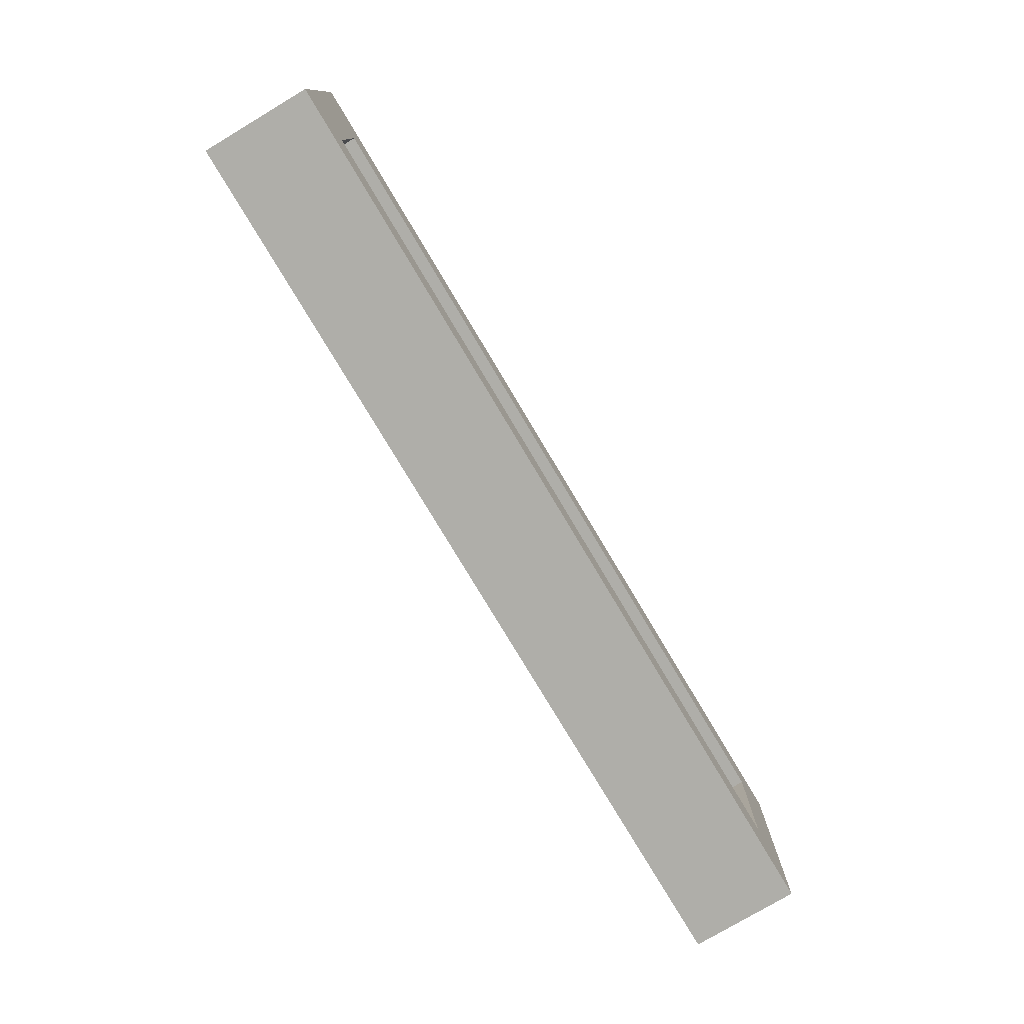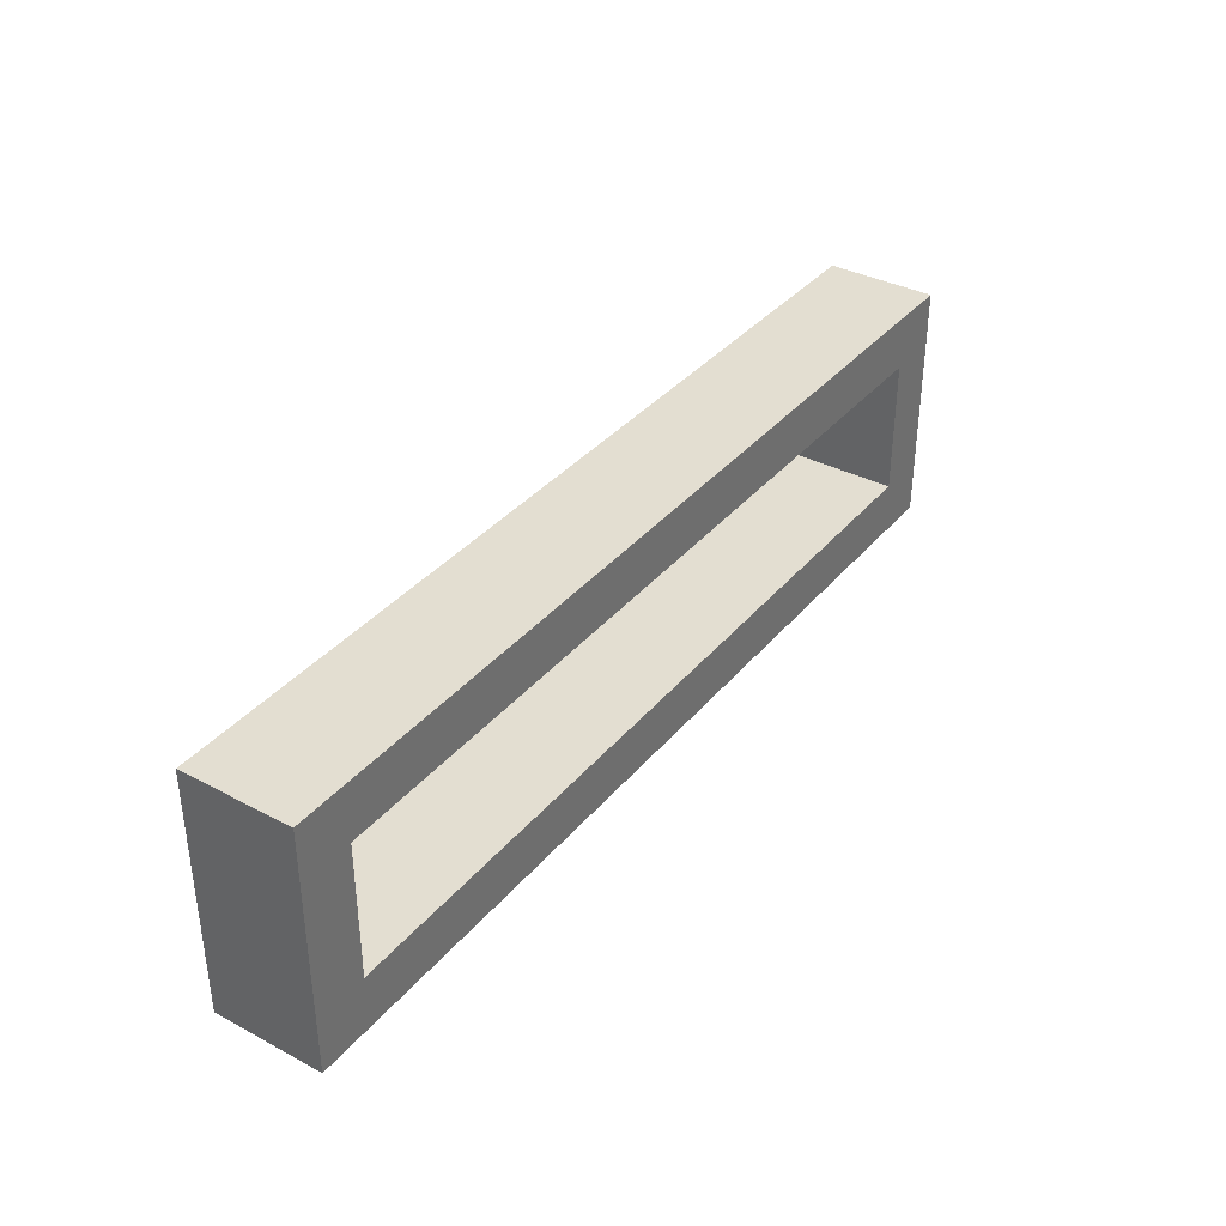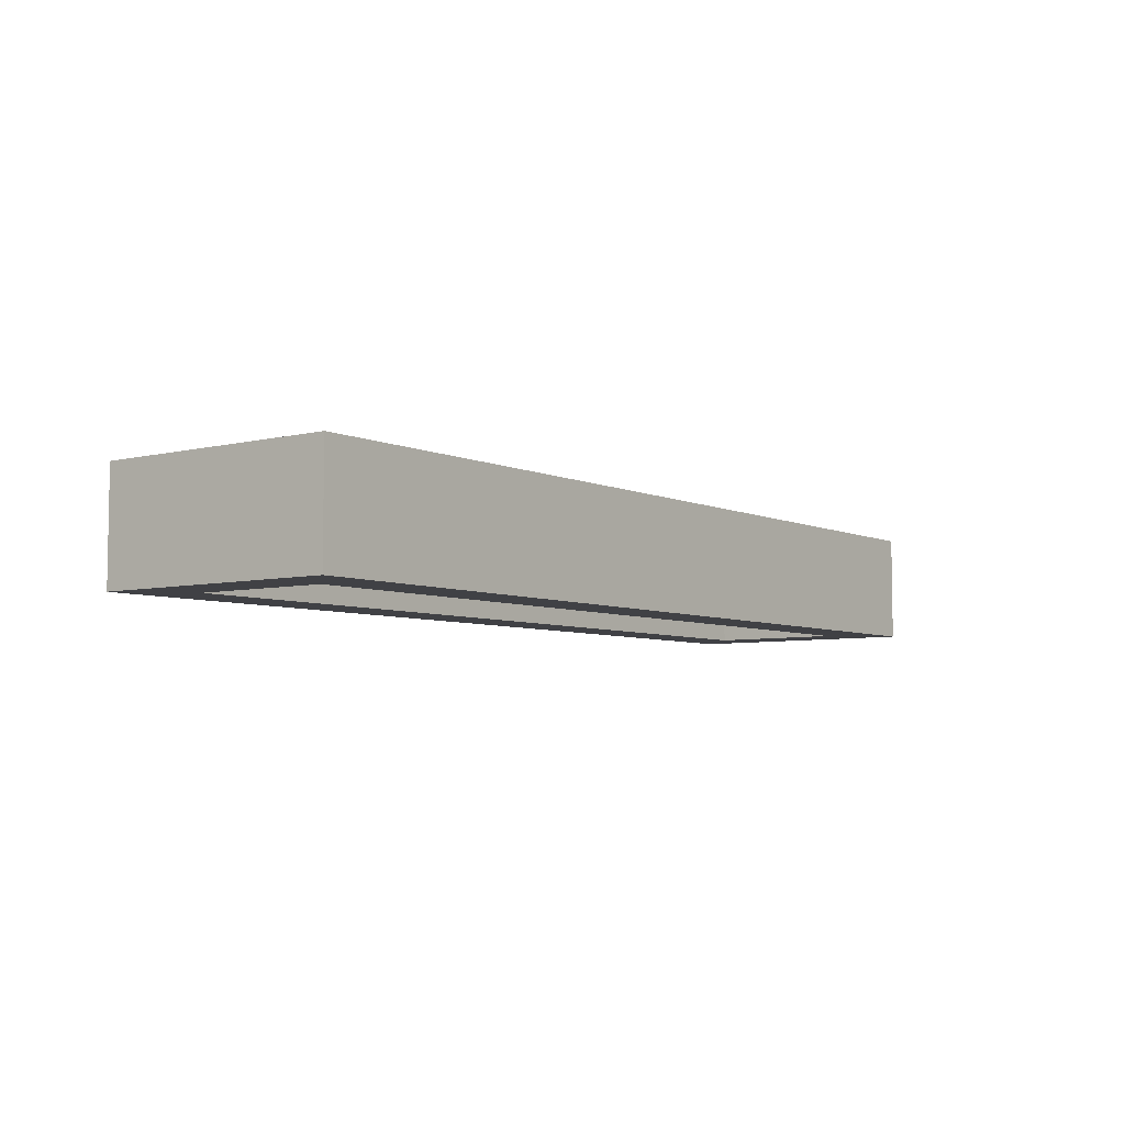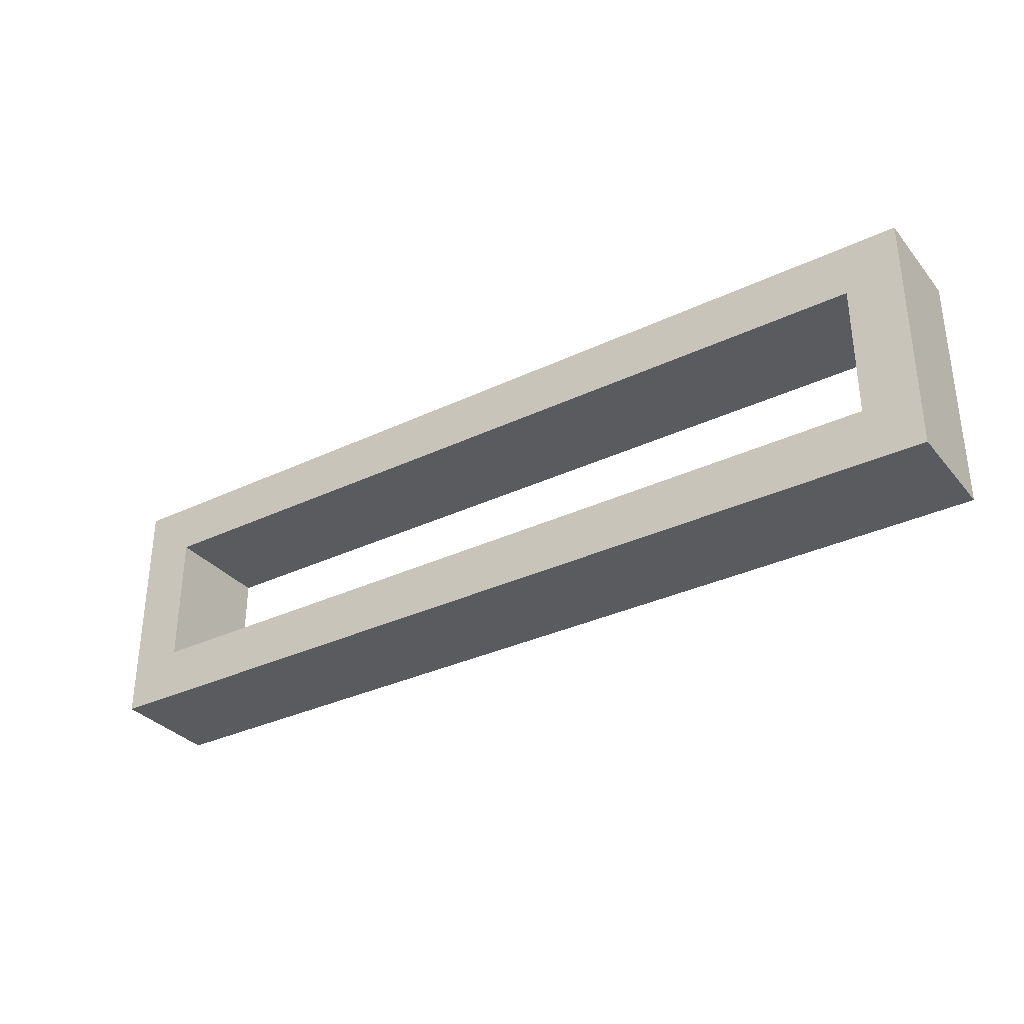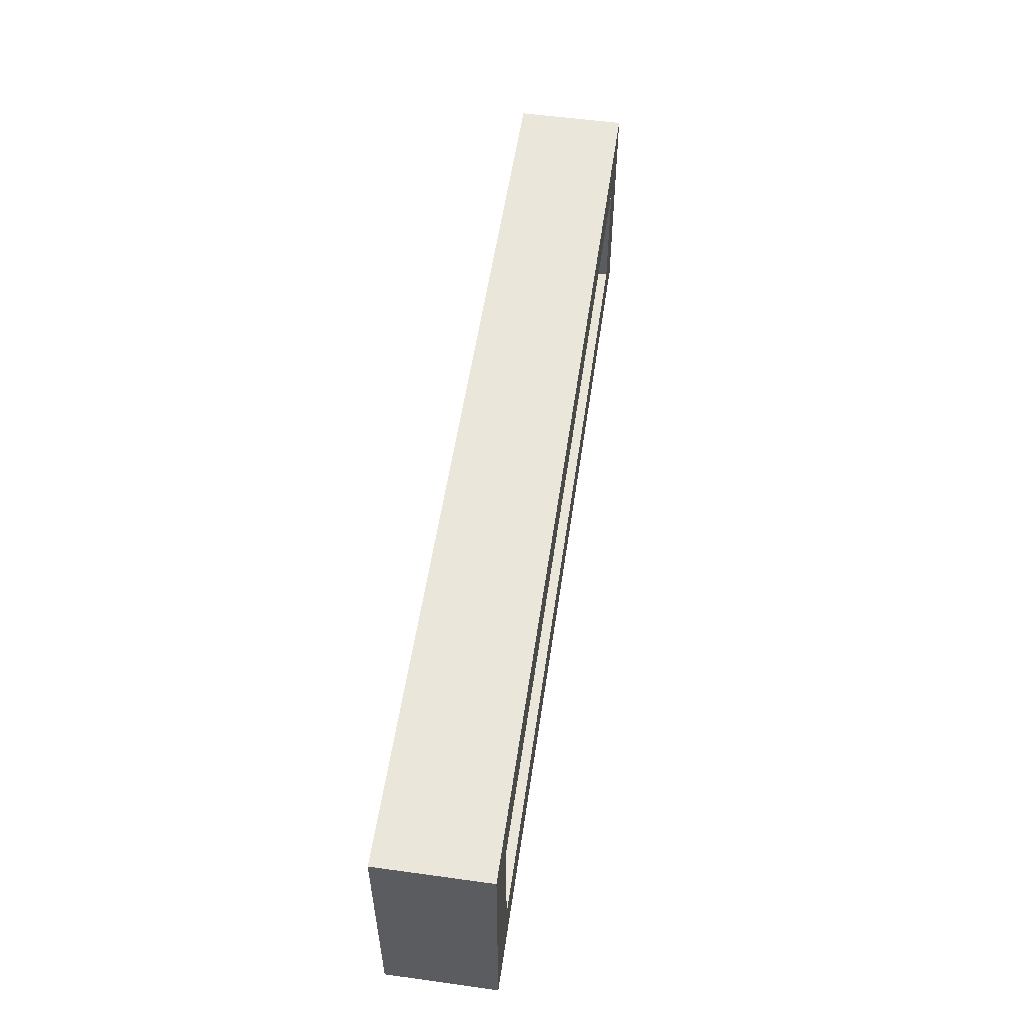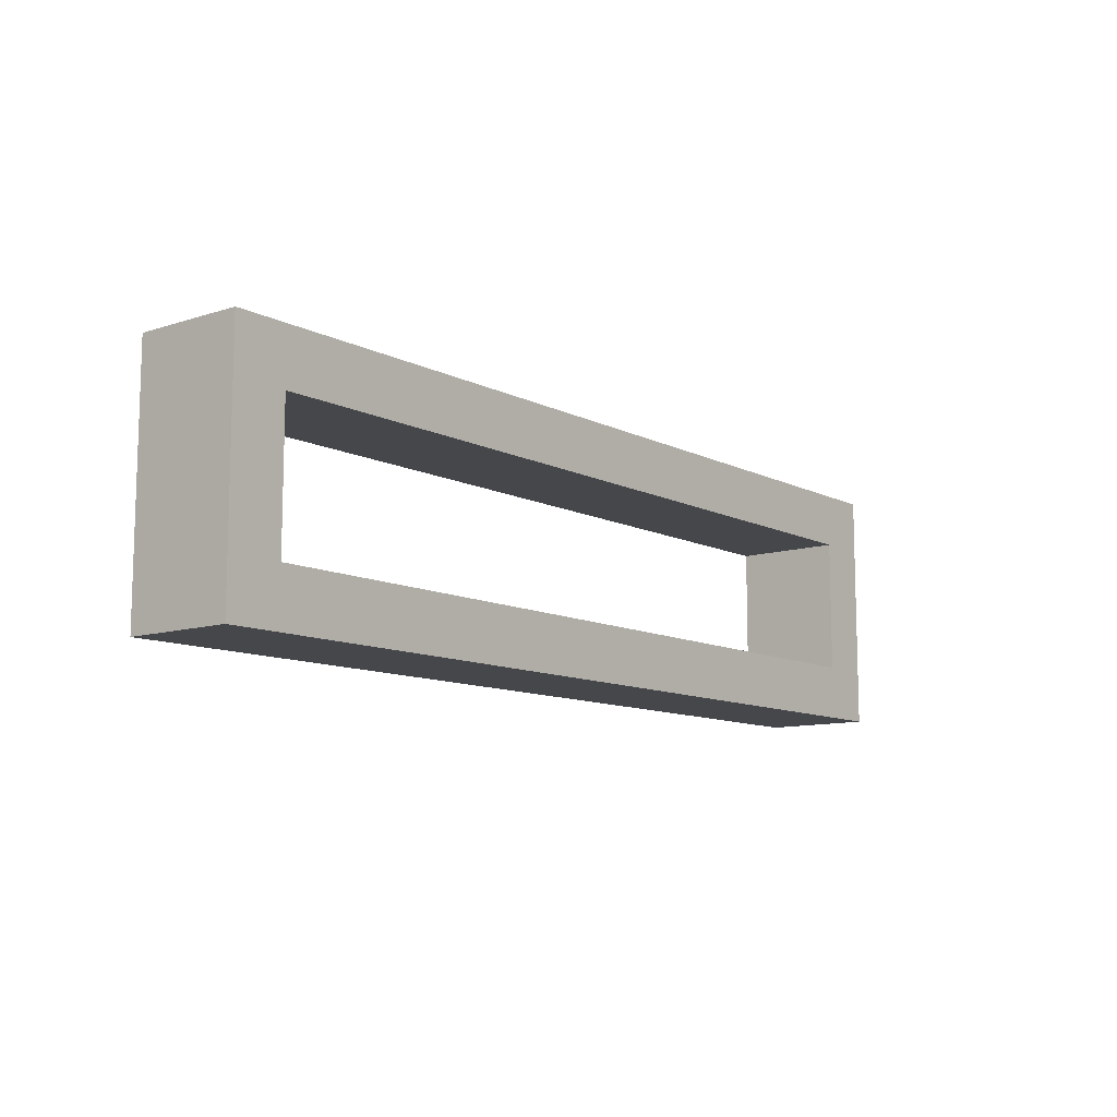
<metadata>
{"format":"obj","ext":"obj","renderer":"f3d","projection":"perspective","resolution":1024,"background":"white","views":[{"elev":-77.5,"azim":-59.2,"up":"+Z"},{"elev":36.3,"azim":124.4,"up":"+Z"},{"elev":-5.8,"azim":-53.2,"up":"+Y"},{"elev":-33.1,"azim":-146.8,"up":"+Z"},{"elev":54.7,"azim":98.3,"up":"+Z"},{"elev":-10.5,"azim":128.7,"up":"+Z"}]}
</metadata>
<code>
o ccdb5cccda60befbf4b9fb7d70f0cfe74940ff361b82f93a8bce7a187ed385b
v 1030 80 845
v 1030 80 755
v 1030 120 755
v 1030 120 845
v 1370 80 845
v 1370 120 845
v 1050 80 775
v 1050 80 825
v 1350 80 825
v 1370 80 755
v 1350 80 775
v 1370 120 755
v 1350 120 825
v 1350 120 775
v 1050 120 775
v 1050 120 825
f 3 2 1
f 4 3 1
f 4 1 5
f 6 4 5
f 1 2 7
f 8 1 7
f 5 1 9
f 1 8 9
f 9 11 10
f 5 9 10
f 7 2 10
f 11 7 10
f 10 2 3
f 10 3 12
f 13 6 12
f 13 12 14
f 15 12 3
f 15 14 12
f 4 16 15
f 4 15 3
f 4 6 13
f 4 13 16
f 12 6 10
f 6 5 10
f 9 8 16
f 9 16 13
f 8 7 15
f 8 15 16
f 11 9 13
f 11 13 14
f 7 11 14
f 7 14 15

</code>
